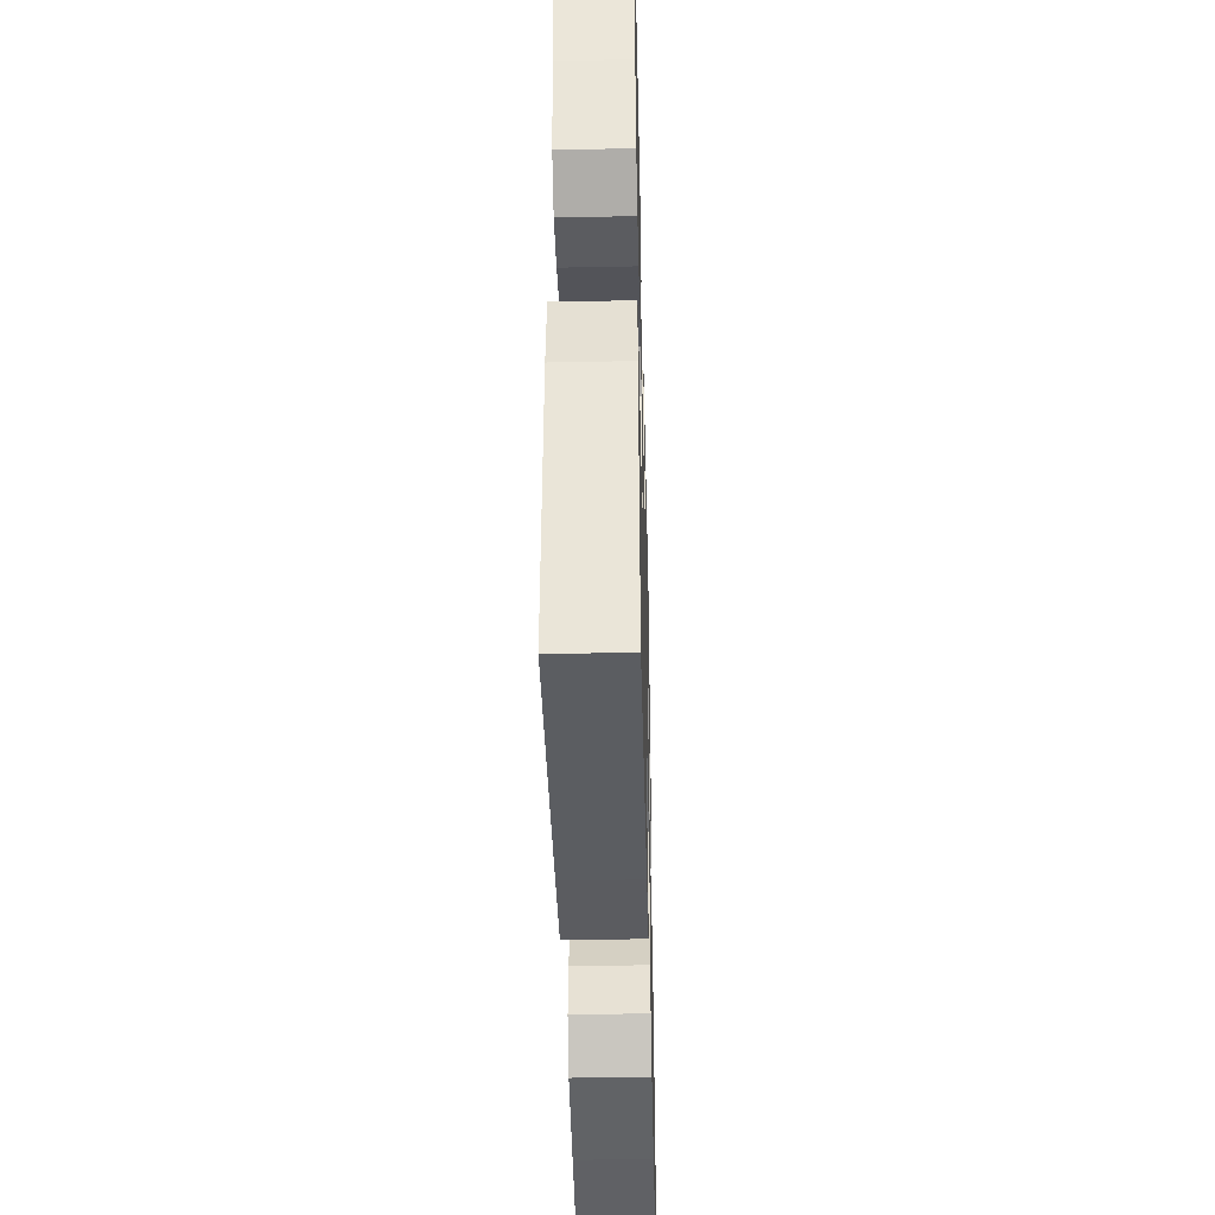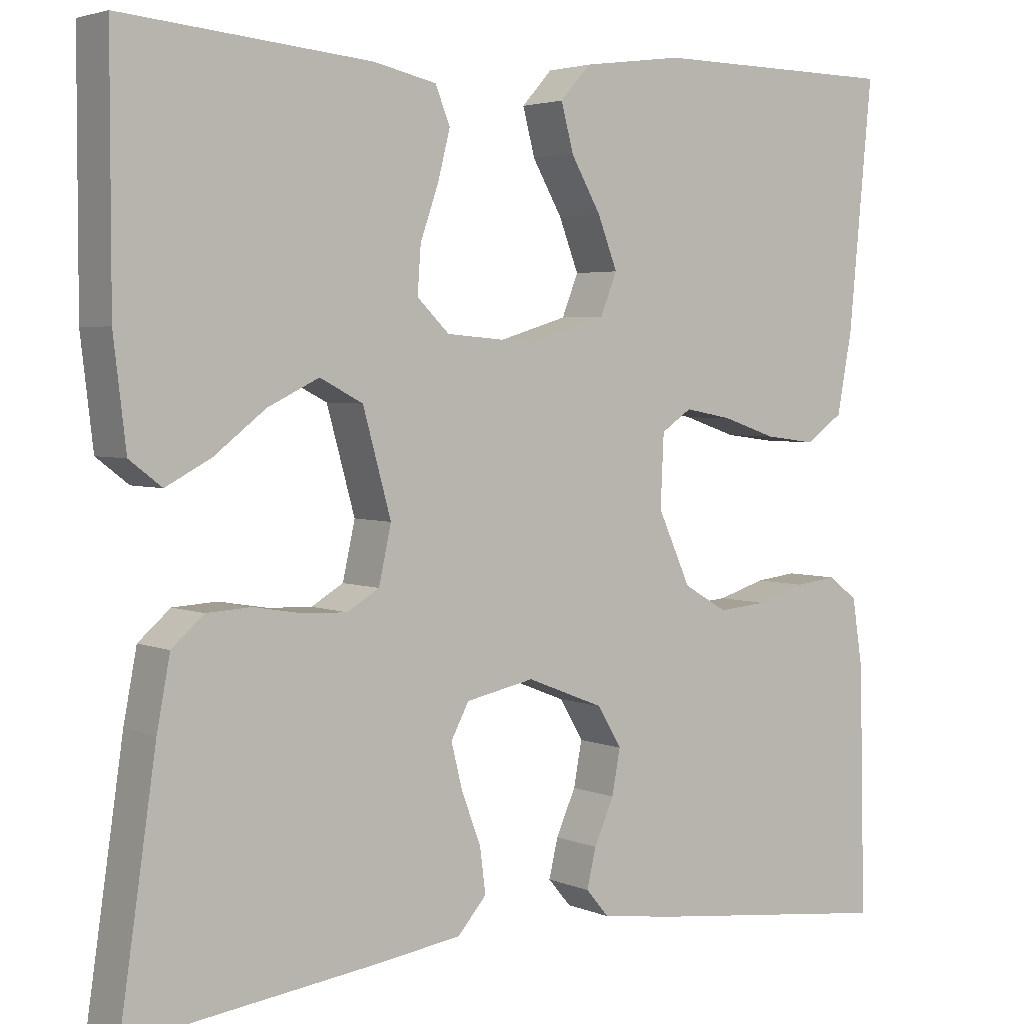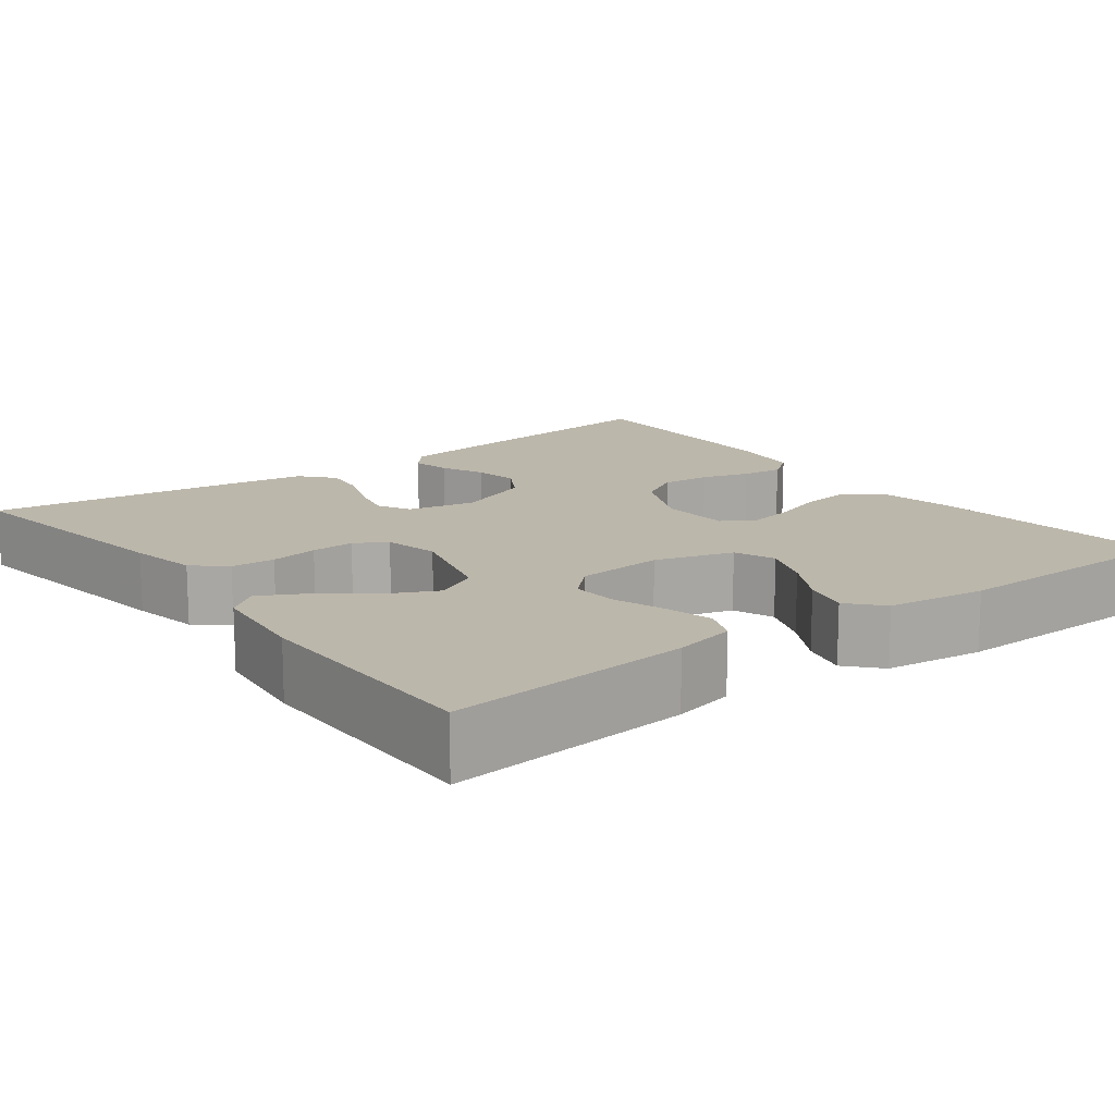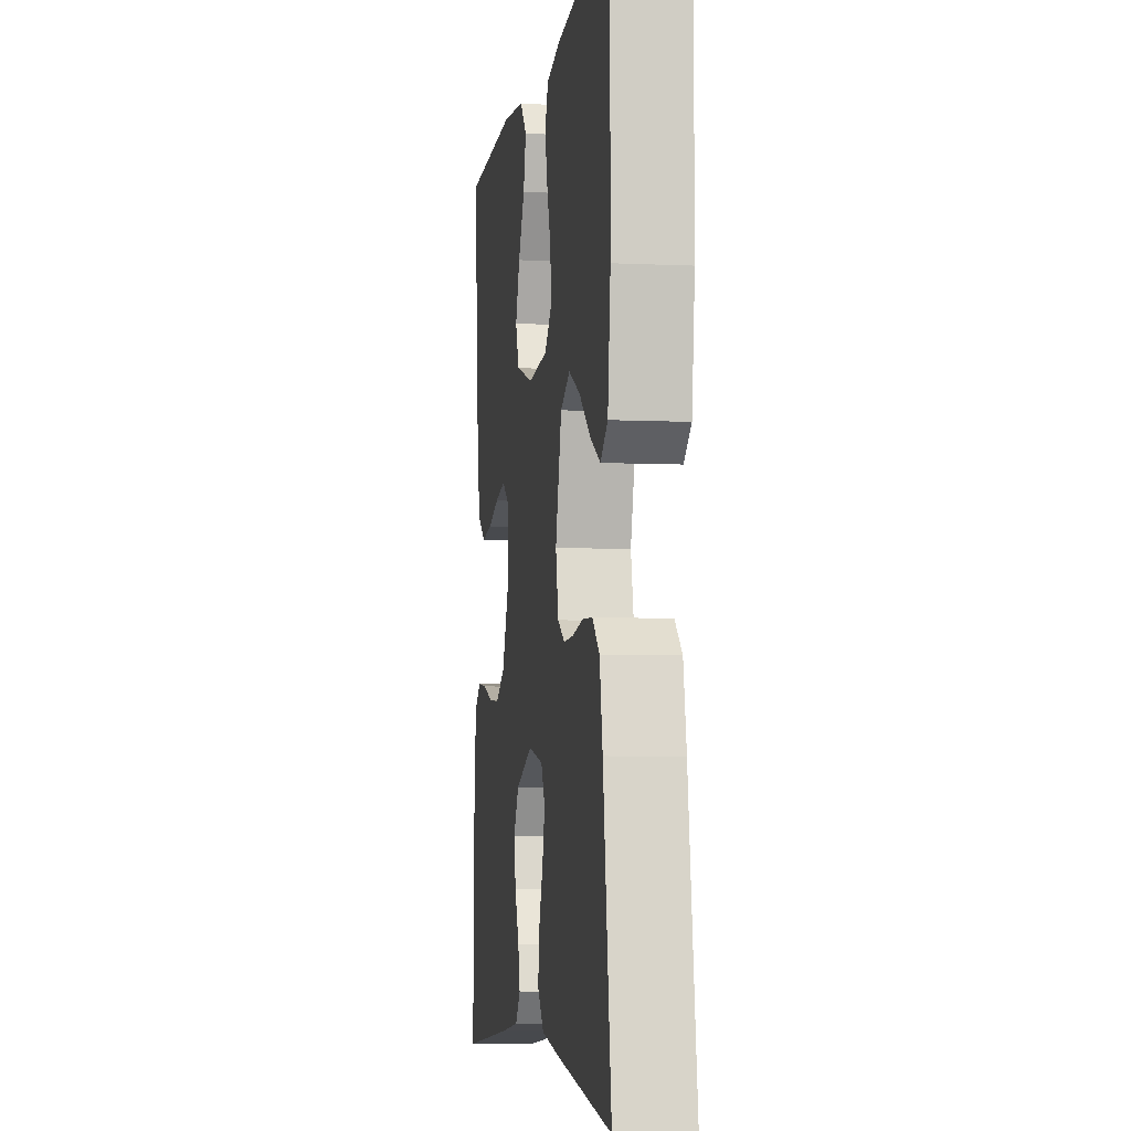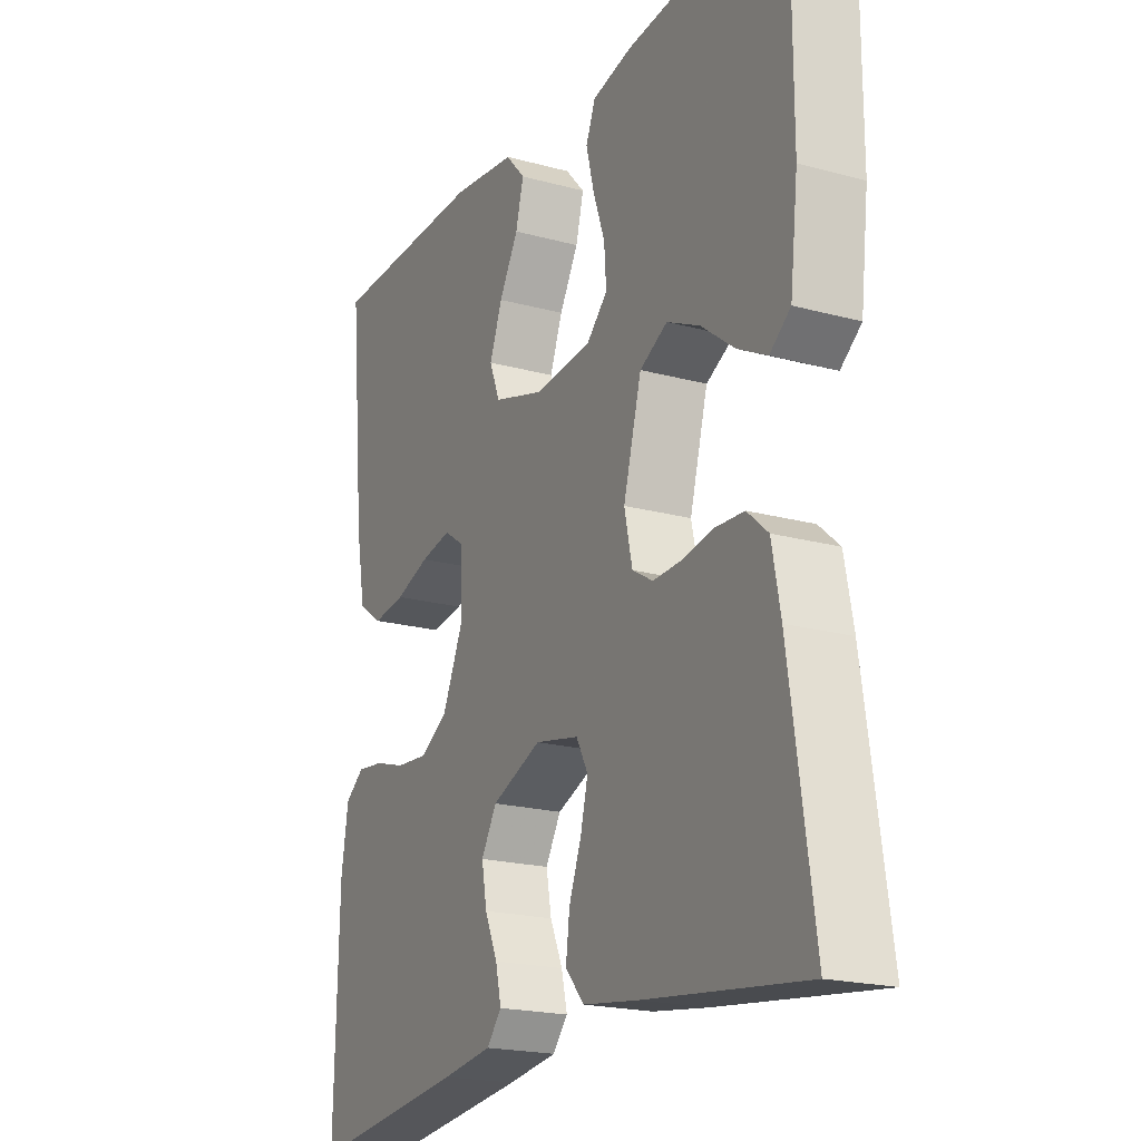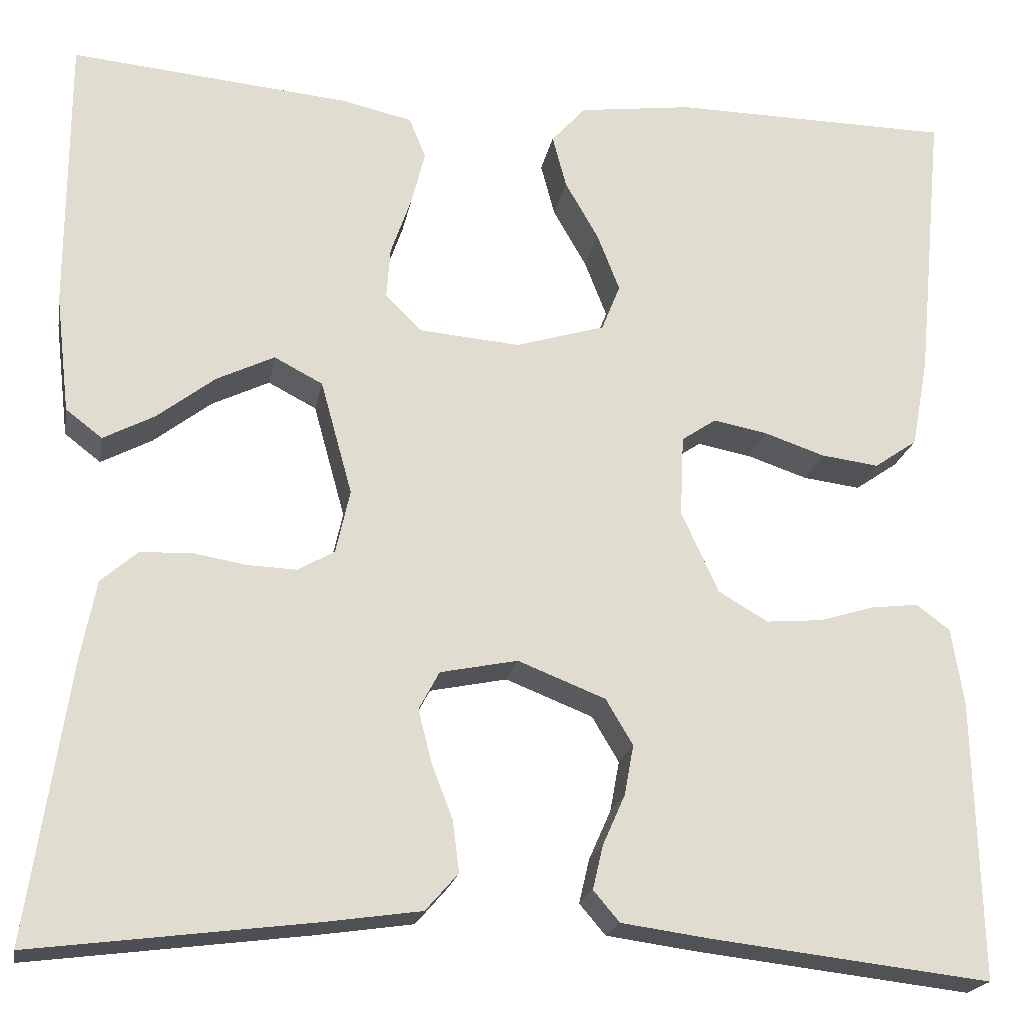
<metadata>
{"format":"obj","ext":"obj","renderer":"f3d","projection":"perspective","resolution":1024,"background":"white","views":[{"elev":-42.6,"azim":91.4,"up":"+Z"},{"elev":3.5,"azim":-36.1,"up":"+Z"},{"elev":14.5,"azim":-37.1,"up":"+Y"},{"elev":-5.7,"azim":-98.2,"up":"+Z"},{"elev":-20.2,"azim":-116.5,"up":"+Z"},{"elev":-20.4,"azim":-10.2,"up":"+Z"}]}
</metadata>
<code>
v 0.5 0.07 -0.5
v 0.2 0.07 -0.465
v 0.106 0.07 -0.452
v 0.078 0.07 -0.419
v 0.089 0.07 -0.372
v 0.113 0.07 -0.318
v 0.123 0.07 -0.264
v 0.094 0.07 -0.215
v 0 0.07 -0.178
v -0.083 0.07 -0.195
v -0.105 0.07 -0.236
v -0.091 0.07 -0.292
v -0.068 0.07 -0.352
v -0.061 0.07 -0.407
v -0.096 0.07 -0.447
v -0.2 0.07 -0.462
v -0.5 0.07 -0.5
v -0.456 0.07 -0.2
v -0.44 0.07 -0.116
v -0.401 0.07 -0.082
v -0.347 0.07 -0.079
v -0.288 0.07 -0.089
v -0.235 0.07 -0.091
v -0.196 0.07 -0.068
v -0.181 0.07 0
v -0.215 0.07 0.123
v -0.267 0.07 0.15
v -0.329 0.07 0.12
v -0.391 0.07 0.072
v -0.446 0.07 0.043
v -0.485 0.07 0.073
v -0.5 0.07 0.2
v -0.5 0.07 0.5
v -0.2 0.07 0.472
v -0.124 0.07 0.455
v -0.106 0.07 0.411
v -0.121 0.07 0.352
v -0.143 0.07 0.289
v -0.147 0.07 0.233
v -0.108 0.07 0.195
v 0 0.07 0.186
v 0.096 0.07 0.215
v 0.116 0.07 0.265
v 0.092 0.07 0.327
v 0.056 0.07 0.39
v 0.041 0.07 0.447
v 0.078 0.07 0.488
v 0.2 0.07 0.504
v 0.5 0.07 0.5
v 0.471 0.07 0.2
v 0.453 0.07 0.103
v 0.407 0.07 0.071
v 0.345 0.07 0.079
v 0.28 0.07 0.101
v 0.222 0.07 0.112
v 0.185 0.07 0.087
v 0.181 0.07 0
v 0.221 0.07 -0.088
v 0.274 0.07 -0.119
v 0.334 0.07 -0.114
v 0.393 0.07 -0.096
v 0.444 0.07 -0.09
v 0.48 0.07 -0.117
v 0.493 0.07 -0.2
v 0.5 0 -0.5
v 0.2 0 -0.465
v 0.106 0 -0.452
v 0.078 0 -0.419
v 0.089 0 -0.372
v 0.113 0 -0.318
v 0.123 0 -0.264
v 0.094 0 -0.215
v 0 0 -0.178
v -0.083 0 -0.195
v -0.105 0 -0.236
v -0.091 0 -0.292
v -0.068 0 -0.352
v -0.061 0 -0.407
v -0.096 0 -0.447
v -0.2 0 -0.462
v -0.5 0 -0.5
v -0.456 0 -0.2
v -0.44 0 -0.116
v -0.401 0 -0.082
v -0.347 0 -0.079
v -0.288 0 -0.089
v -0.235 0 -0.091
v -0.196 0 -0.068
v -0.181 0 0
v -0.215 0 0.123
v -0.267 0 0.15
v -0.329 0 0.12
v -0.391 0 0.072
v -0.446 0 0.043
v -0.485 0 0.073
v -0.5 0 0.2
v -0.5 0 0.5
v -0.2 0 0.472
v -0.124 0 0.455
v -0.106 0 0.411
v -0.121 0 0.352
v -0.143 0 0.289
v -0.147 0 0.233
v -0.108 0 0.195
v 0 0 0.186
v 0.096 0 0.215
v 0.116 0 0.265
v 0.092 0 0.327
v 0.056 0 0.39
v 0.041 0 0.447
v 0.078 0 0.488
v 0.2 0 0.504
v 0.5 0 0.5
v 0.471 0 0.2
v 0.453 0 0.103
v 0.407 0 0.071
v 0.345 0 0.079
v 0.28 0 0.101
v 0.222 0 0.112
v 0.185 0 0.087
v 0.181 0 0
v 0.221 0 -0.088
v 0.274 0 -0.119
v 0.334 0 -0.114
v 0.393 0 -0.096
v 0.444 0 -0.09
v 0.48 0 -0.117
v 0.493 0 -0.2
f 4 5 6
f 3 4 6
f 2 3 6
f 1 2 6
f 64 1 6
f 63 64 6
f 62 63 6
f 61 62 6
f 60 61 6
f 59 60 6 7
f 58 59 7 8
f 57 58 8 9
f 56 57 9 10
f 52 53 54
f 51 52 54
f 50 51 54
f 49 50 54
f 48 49 54
f 47 48 54
f 46 47 54
f 45 46 54
f 44 45 54
f 43 44 54 55
f 42 43 55 56
f 36 37 38
f 35 36 38
f 34 35 38
f 33 34 38
f 32 33 38
f 31 32 38
f 30 31 38
f 29 30 38
f 28 29 38
f 27 28 38 39
f 26 27 39 40
f 20 21 22
f 19 20 22
f 18 19 22
f 17 18 22
f 16 17 22
f 15 16 22
f 14 15 22
f 13 14 22
f 12 13 22
f 11 12 22 23
f 10 11 23 24
f 10 24 25
f 56 10 25
f 42 56 25
f 41 42 25
f 25 26 40 41
f 70 69 68
f 70 68 67
f 70 67 66
f 70 66 65
f 70 65 128
f 70 128 127
f 70 127 126
f 70 126 125
f 70 125 124
f 71 70 124 123
f 72 71 123 122
f 73 72 122 121
f 74 73 121 120
f 118 117 116
f 118 116 115
f 118 115 114
f 118 114 113
f 118 113 112
f 118 112 111
f 118 111 110
f 118 110 109
f 118 109 108
f 119 118 108 107
f 120 119 107 106
f 102 101 100
f 102 100 99
f 102 99 98
f 102 98 97
f 102 97 96
f 102 96 95
f 102 95 94
f 102 94 93
f 102 93 92
f 103 102 92 91
f 104 103 91 90
f 86 85 84
f 86 84 83
f 86 83 82
f 86 82 81
f 86 81 80
f 86 80 79
f 86 79 78
f 86 78 77
f 86 77 76
f 87 86 76 75
f 88 87 75 74
f 89 88 74
f 89 74 120
f 89 120 106
f 89 106 105
f 105 104 90 89
f 1 65 66 2
f 2 66 67 3
f 3 67 68 4
f 4 68 69 5
f 5 69 70 6
f 6 70 71 7
f 7 71 72 8
f 8 72 73 9
f 9 73 74 10
f 10 74 75 11
f 11 75 76 12
f 12 76 77 13
f 13 77 78 14
f 14 78 79 15
f 15 79 80 16
f 16 80 81 17
f 17 81 82 18
f 18 82 83 19
f 19 83 84 20
f 20 84 85 21
f 21 85 86 22
f 22 86 87 23
f 23 87 88 24
f 24 88 89 25
f 25 89 90 26
f 26 90 91 27
f 27 91 92 28
f 28 92 93 29
f 29 93 94 30
f 30 94 95 31
f 31 95 96 32
f 32 96 97 33
f 33 97 98 34
f 34 98 99 35
f 35 99 100 36
f 36 100 101 37
f 37 101 102 38
f 38 102 103 39
f 39 103 104 40
f 40 104 105 41
f 41 105 106 42
f 42 106 107 43
f 43 107 108 44
f 44 108 109 45
f 45 109 110 46
f 46 110 111 47
f 47 111 112 48
f 48 112 113 49
f 49 113 114 50
f 50 114 115 51
f 51 115 116 52
f 52 116 117 53
f 53 117 118 54
f 54 118 119 55
f 55 119 120 56
f 56 120 121 57
f 57 121 122 58
f 58 122 123 59
f 59 123 124 60
f 60 124 125 61
f 61 125 126 62
f 62 126 127 63
f 63 127 128 64
f 64 128 65 1

</code>
